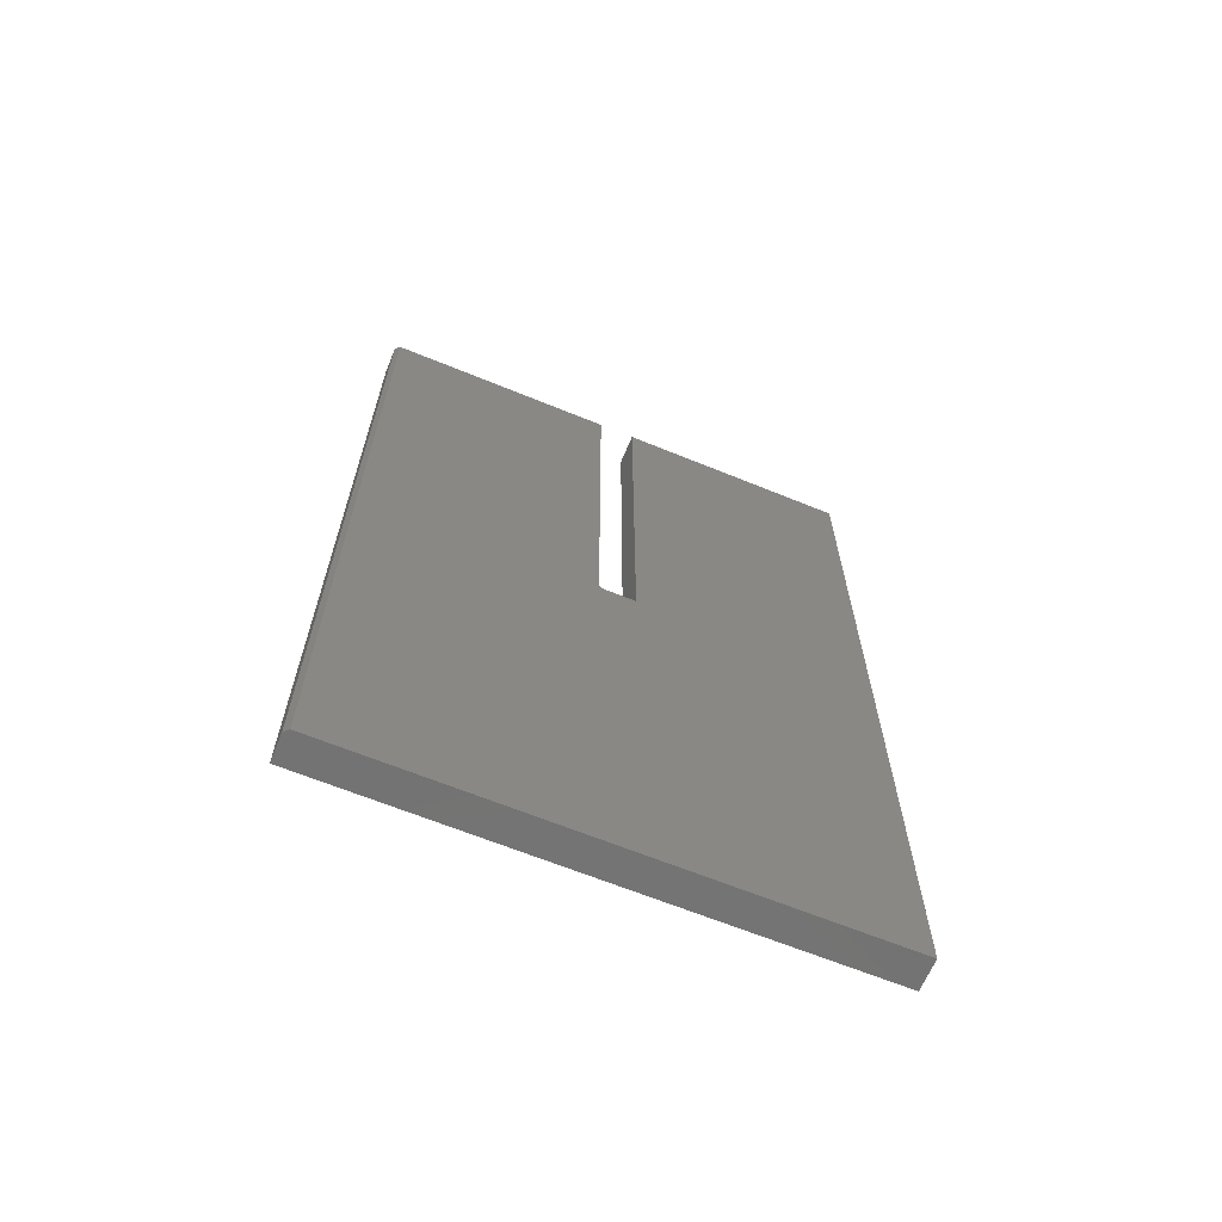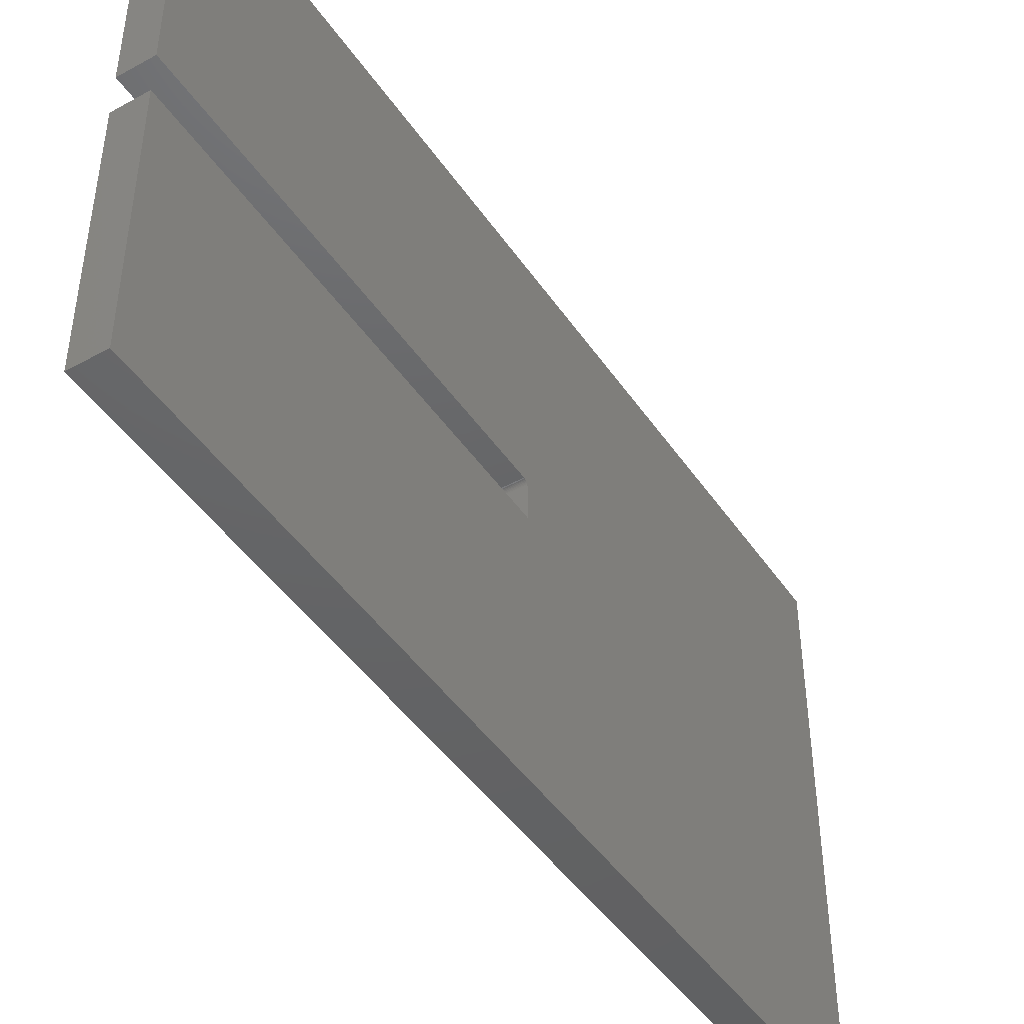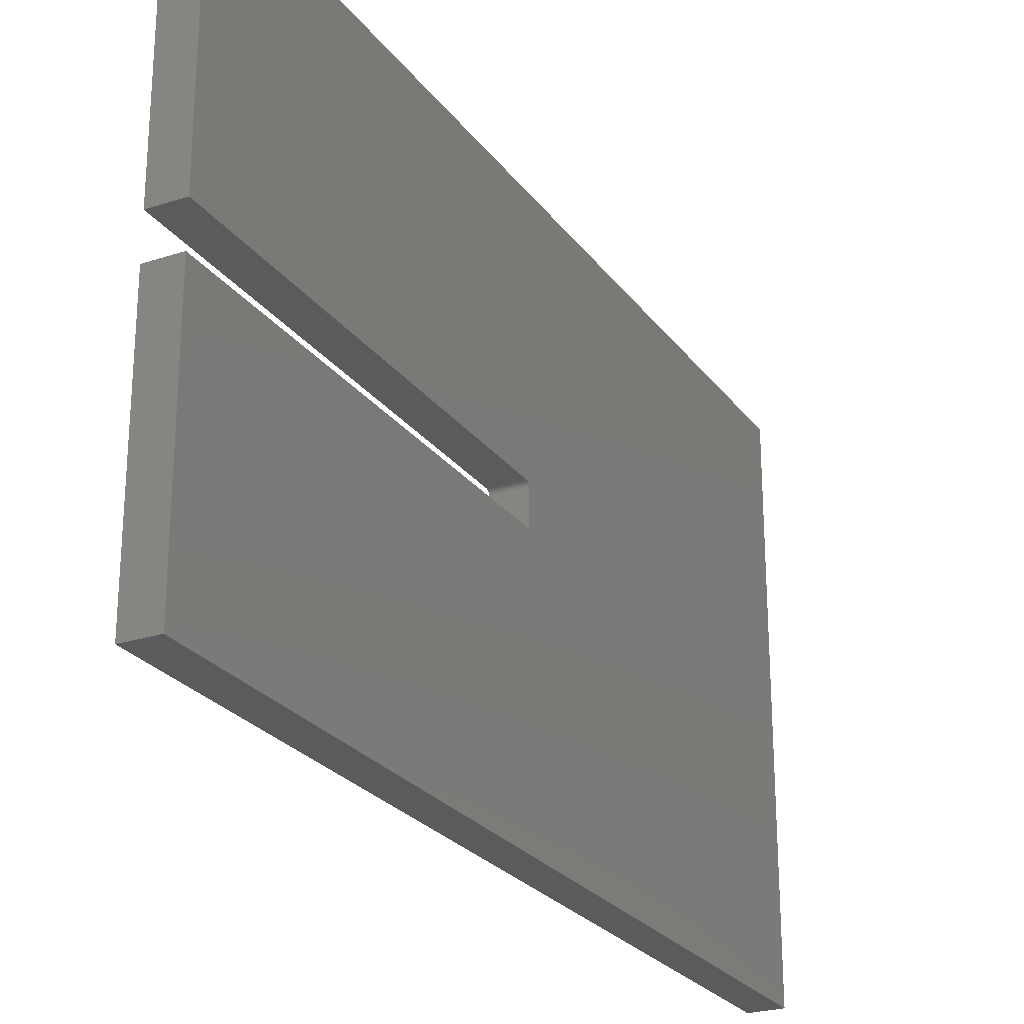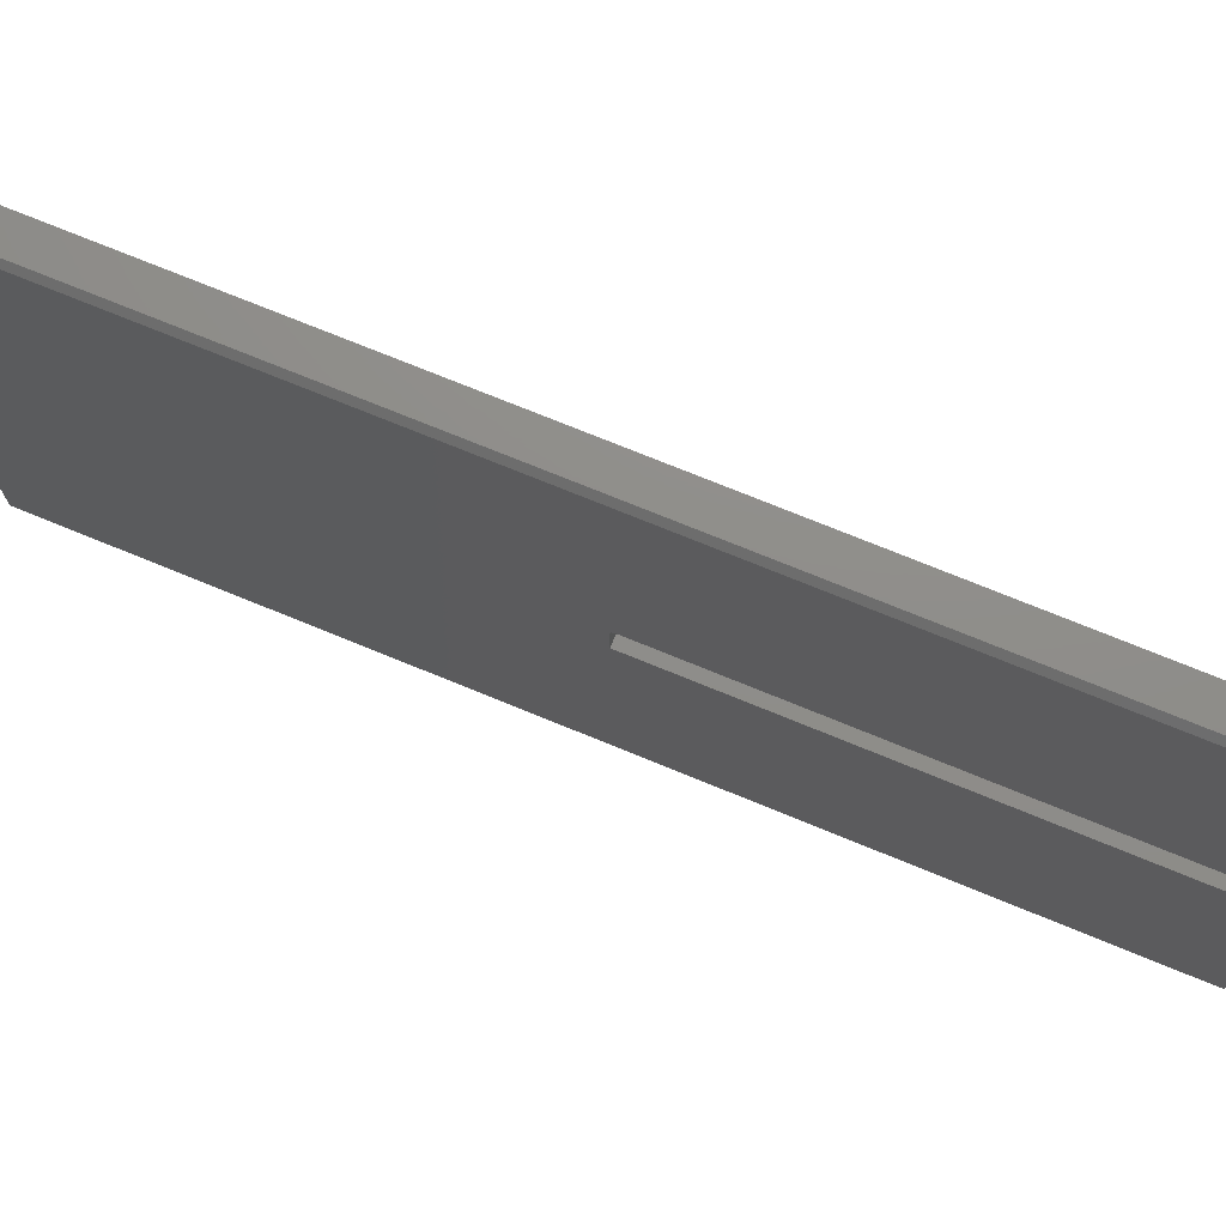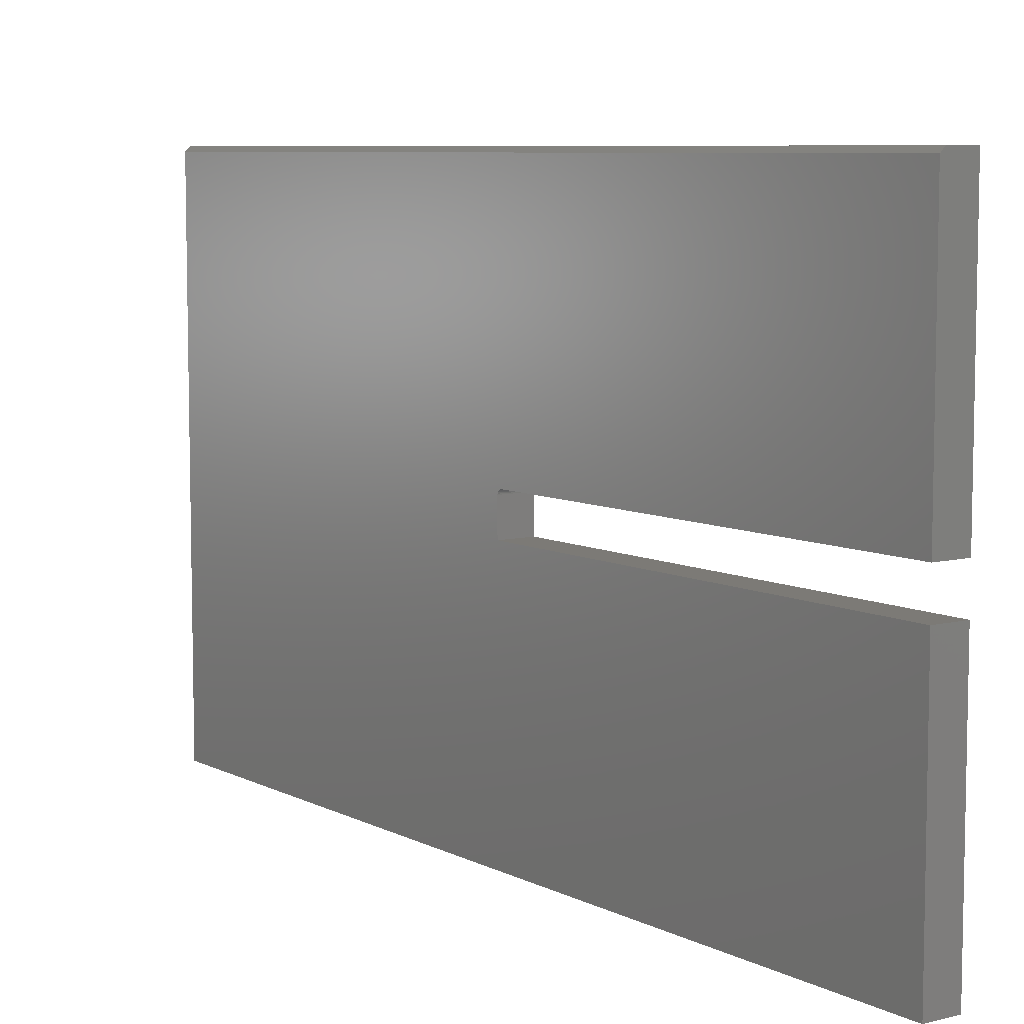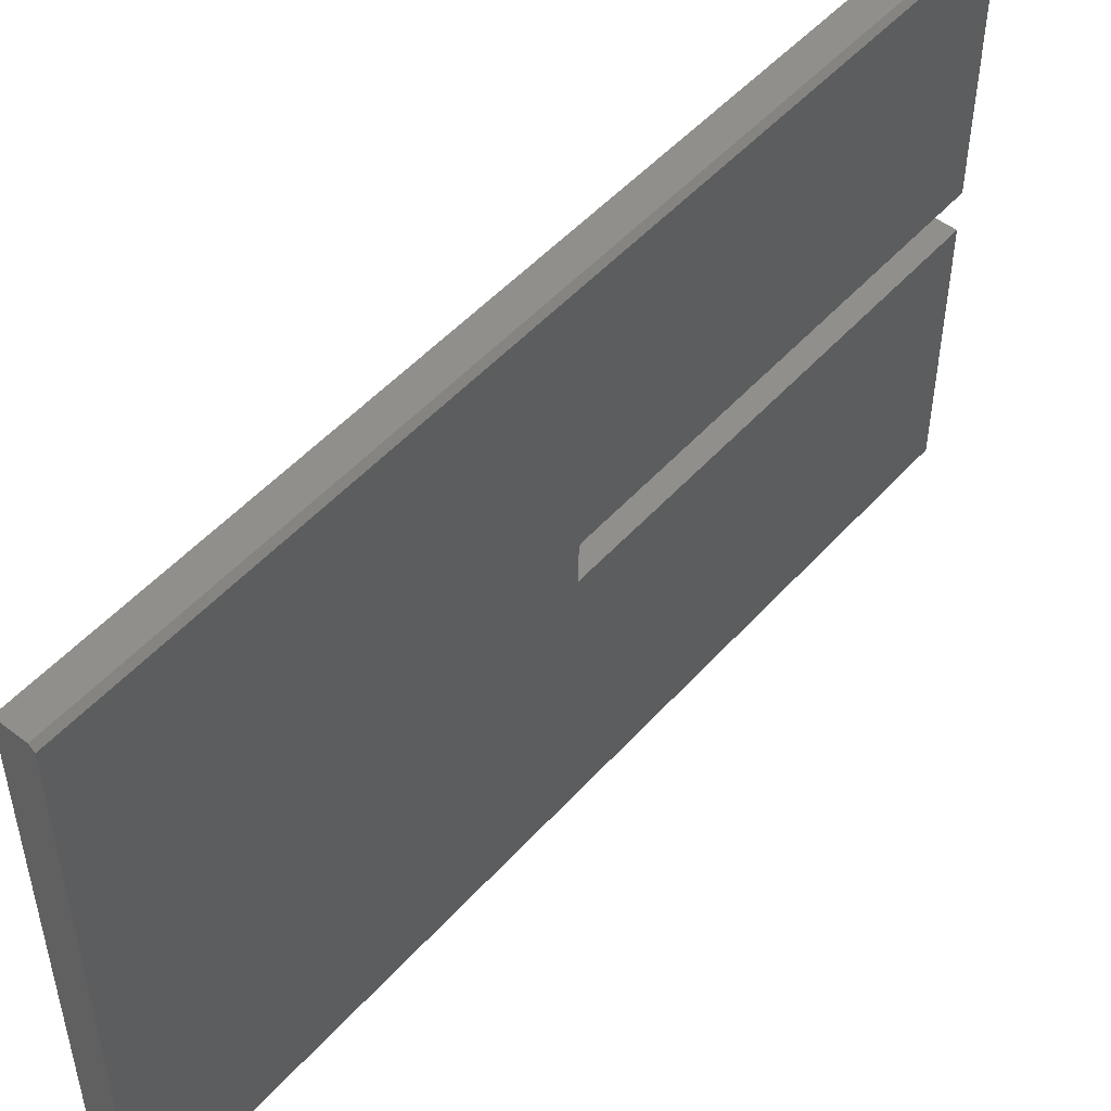
<metadata>
{"format":"stl","ext":"stl","renderer":"f3d","projection":"perspective","resolution":1024,"background":"white","views":[{"elev":-65.0,"azim":-112.4,"up":"+Z"},{"elev":-45.6,"azim":32.3,"up":"+Y"},{"elev":-25.1,"azim":27.6,"up":"+Y"},{"elev":73.8,"azim":-67.7,"up":"+Y"},{"elev":7.5,"azim":-35.8,"up":"+Y"},{"elev":50.0,"azim":-140.1,"up":"+Y"}]}
</metadata>
<code>
# stl→obj: 34 verts, 64 faces
v 0.05469 0.02056 0.007895
v -8.414e-17 0.02056 0.007895
v 0.05469 -0.03479 0.007895
v -8.414e-17 -0.03479 0.007895
v 0.05469 0.02837 0.75
v -1.665e-16 0.02837 0.75
v 0.05469 0.02837 0.01571
v -8.501e-17 0.02837 0.01571
v 5.958e-33 0.4311 -0.75
v 0 -0.4453 -0.75
v -8.416e-17 0.02208 0.008045
v -8.421e-17 0.02355 0.008489
v -8.429e-17 0.0249 0.009211
v -8.44e-17 0.02608 0.01018
v -8.453e-17 0.02706 0.01137
v -8.468e-17 0.02778 0.01272
v -8.484e-17 0.02822 0.01418
v -1.665e-16 0.4311 0.75
v -1.665e-16 -0.4453 0.75
v -1.665e-16 -0.03479 0.75
v 0.05469 0.4389 -0.75
v 0.05469 0.4389 0.75
v 0.05469 0.02822 0.01418
v 0.05469 0.02778 0.01272
v 0.05469 0.02706 0.01137
v 0.05469 0.02608 0.01018
v 0.05469 0.0249 0.009211
v 0.05469 0.02355 0.008489
v 0.05469 0.02208 0.008045
v 0.05469 -0.4453 -0.75
v 0.05469 -0.4453 0.75
v 0.05469 -0.03479 0.75
v 0.007812 0.4389 0.75
v 0.007812 0.4389 -0.75
f 1 2 3
f 3 2 4
f 5 6 7
f 7 6 8
f 9 10 2
f 9 2 11
f 9 11 12
f 9 12 13
f 9 13 14
f 9 14 15
f 9 15 16
f 9 16 17
f 9 17 8
f 9 8 6
f 9 6 18
f 10 19 20
f 10 20 4
f 10 4 2
f 21 22 5
f 21 5 7
f 21 7 23
f 21 23 24
f 21 24 25
f 21 25 26
f 21 26 27
f 21 27 28
f 21 28 29
f 21 29 1
f 21 1 3
f 21 3 30
f 30 3 31
f 31 3 32
f 14 25 15
f 15 25 24
f 15 24 16
f 16 24 23
f 16 23 17
f 17 23 7
f 17 7 8
f 25 14 26
f 26 14 13
f 26 13 27
f 27 13 12
f 27 12 28
f 28 12 11
f 28 11 29
f 29 11 2
f 29 2 1
f 6 5 18
f 18 5 22
f 18 22 33
f 21 34 22
f 22 34 33
f 30 10 21
f 21 10 9
f 21 9 34
f 34 9 33
f 33 9 18
f 31 19 30
f 30 19 10
f 32 20 31
f 31 20 19
f 3 4 32
f 32 4 20

</code>
